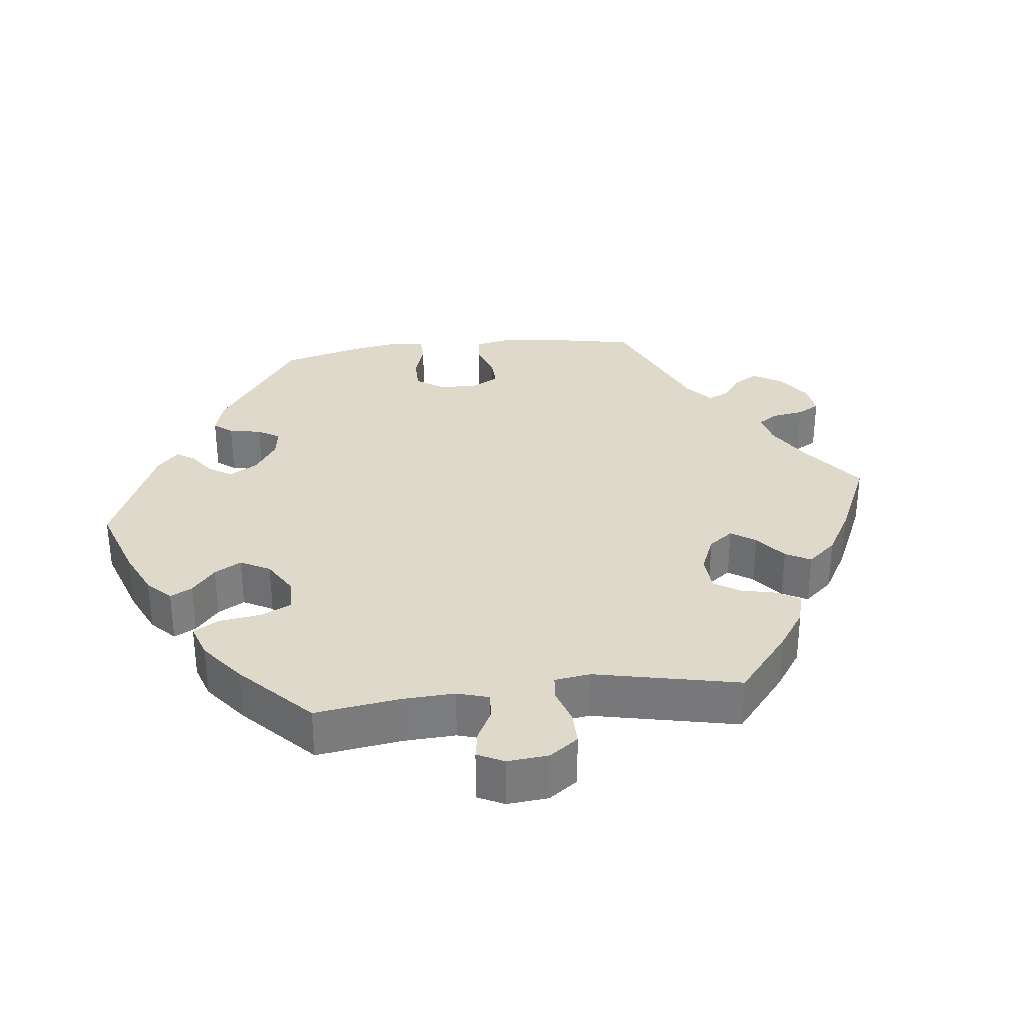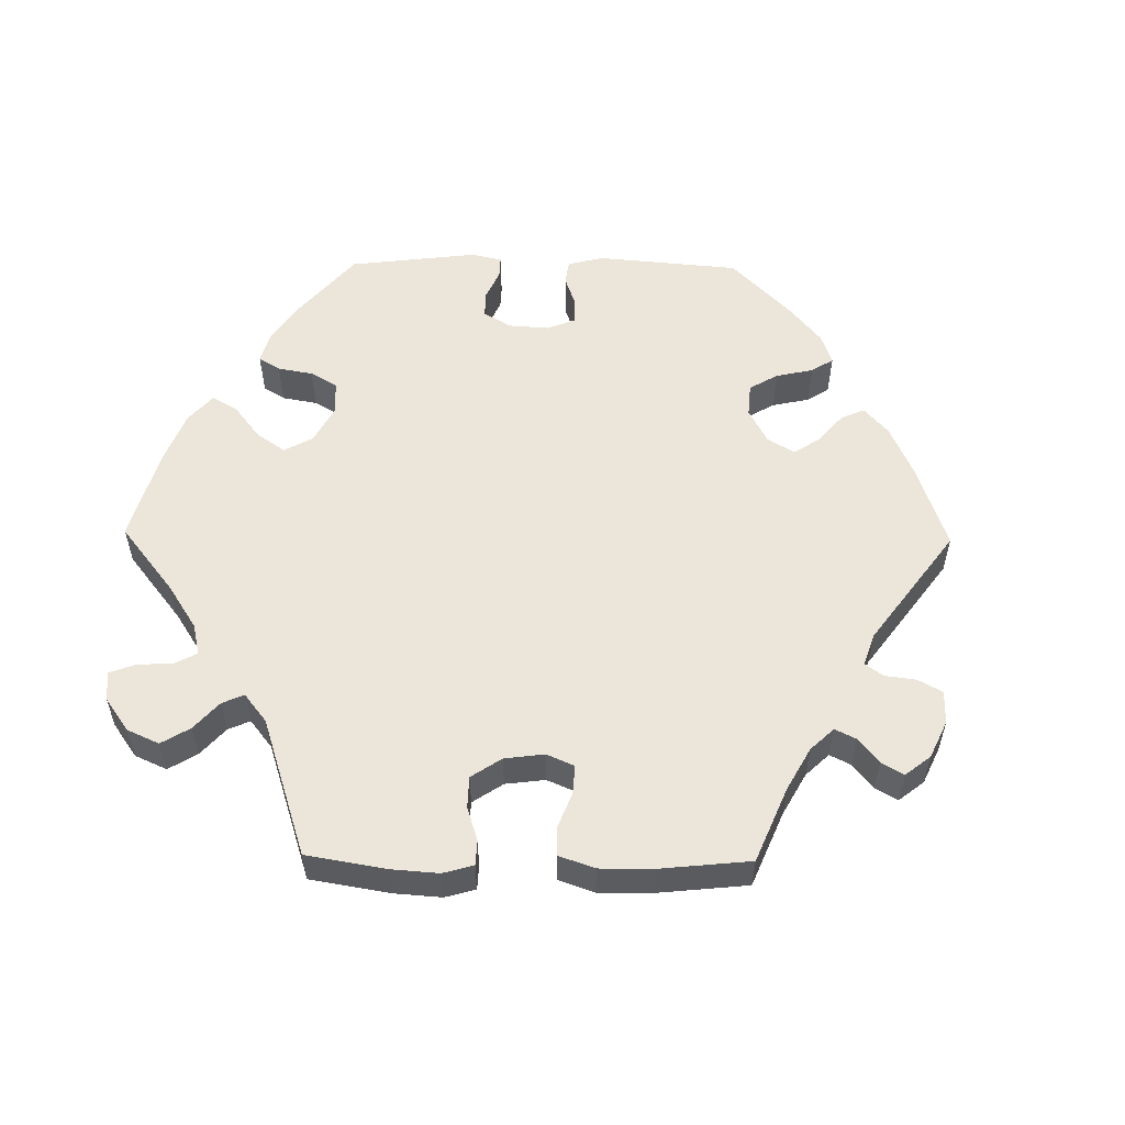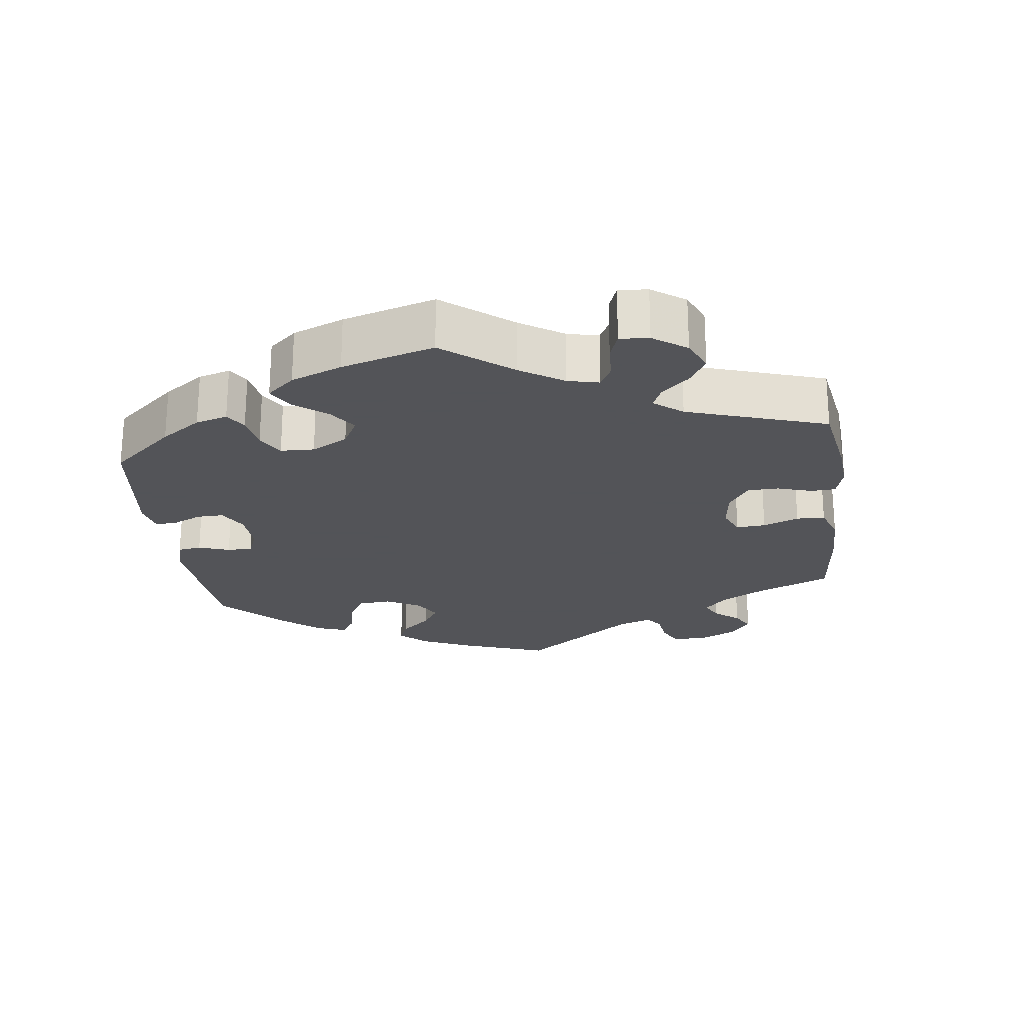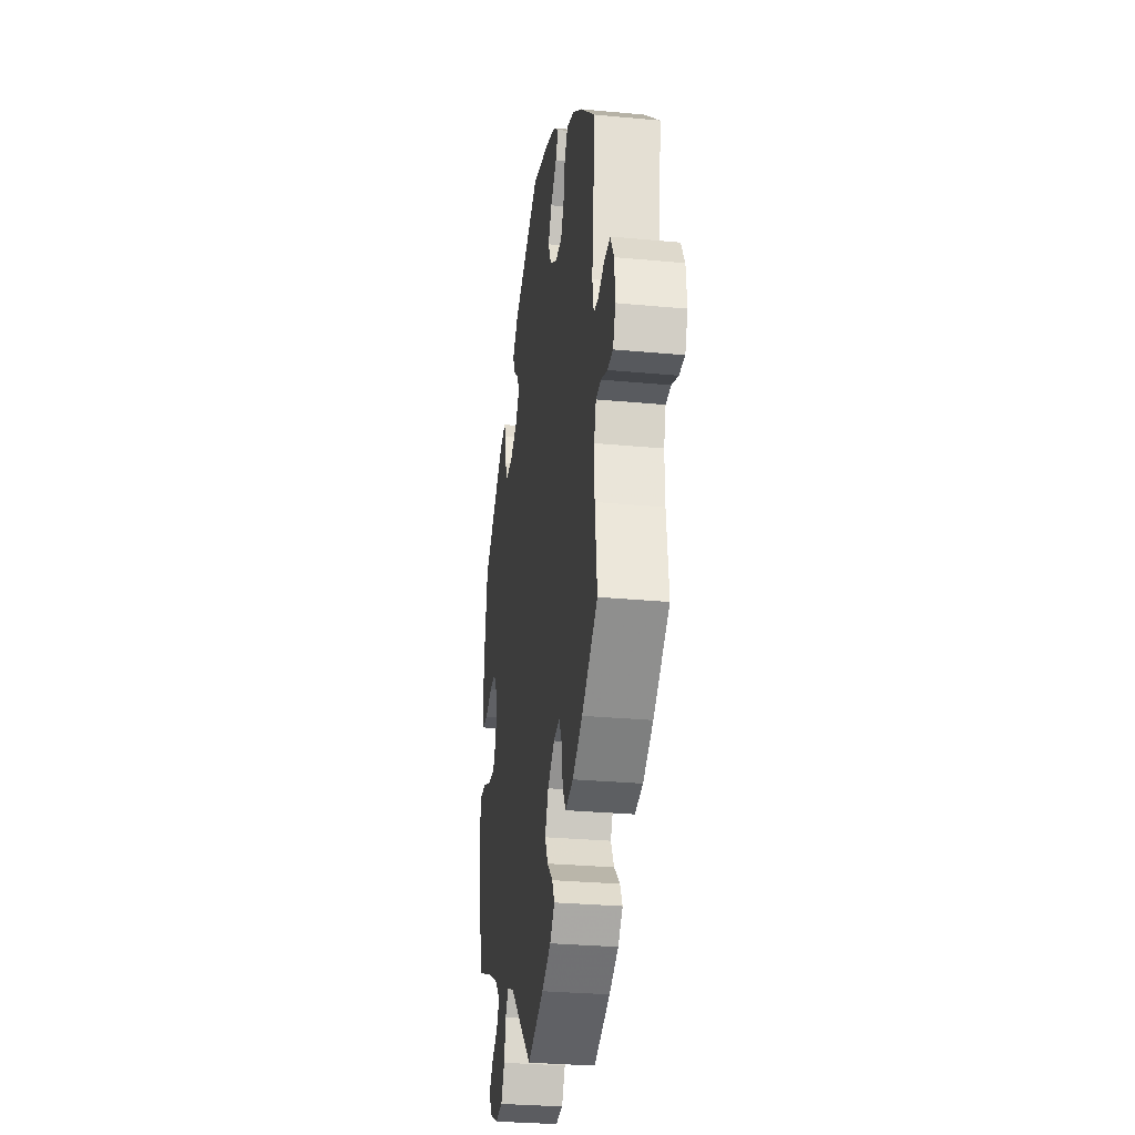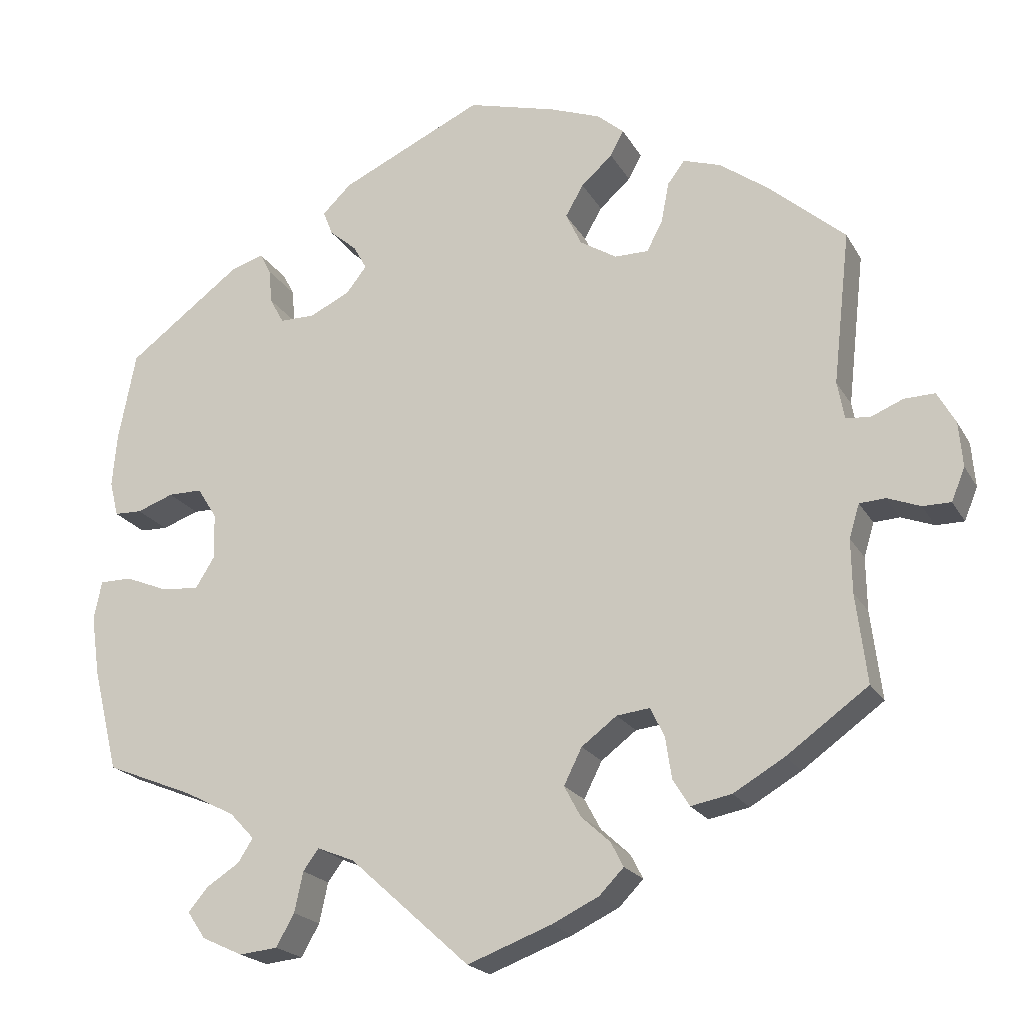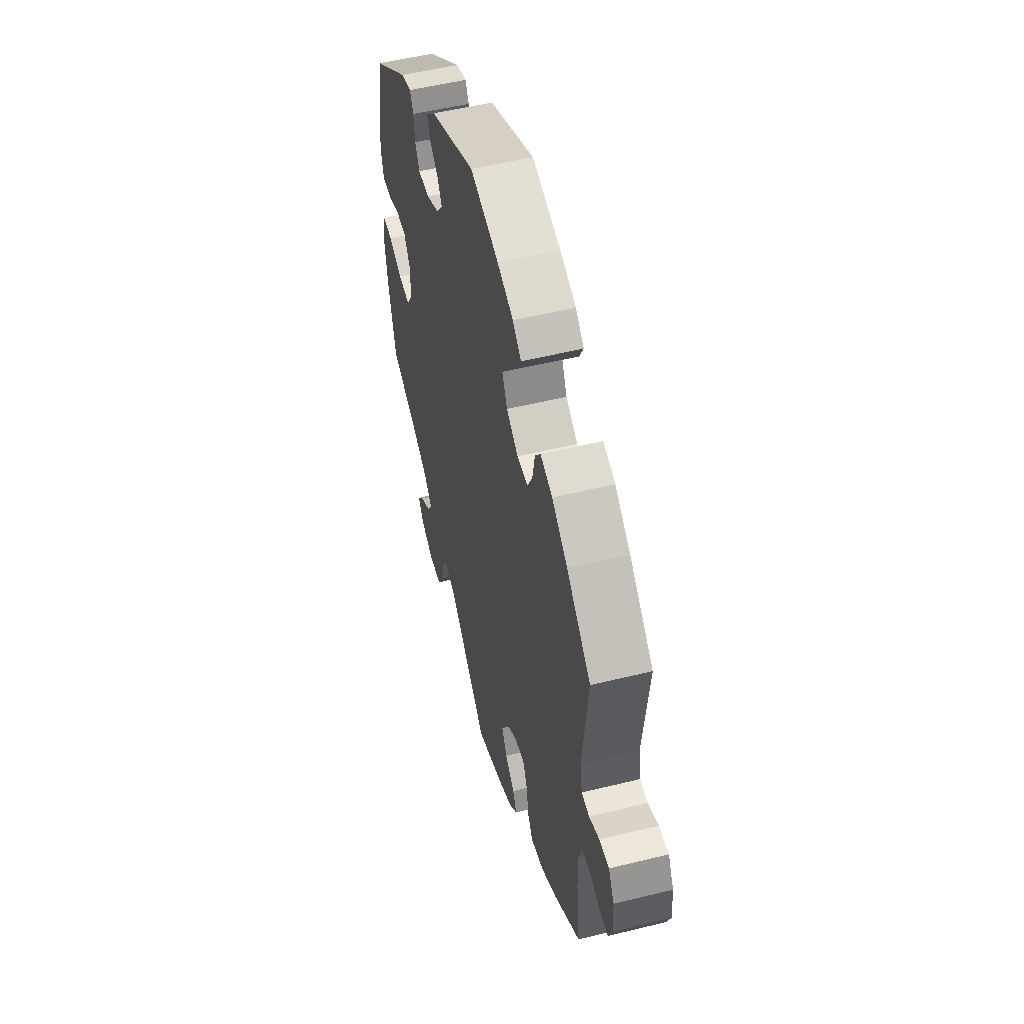
<metadata>
{"format":"obj","ext":"obj","renderer":"f3d","projection":"perspective","resolution":1024,"background":"white","views":[{"elev":31.8,"azim":143.3,"up":"+Y"},{"elev":55.9,"azim":-149.2,"up":"+Y"},{"elev":-23.4,"azim":127.2,"up":"+Y"},{"elev":-29.2,"azim":-97.9,"up":"+Z"},{"elev":-20.5,"azim":-158.1,"up":"+Z"},{"elev":52.7,"azim":-104.8,"up":"+Z"}]}
</metadata>
<code>
v -0.487 0.07 -0.176
v -0.486 0.07 -0.108
v -0.499 0.07 -0.065
v -0.532 0.07 -0.063
v -0.574 0.07 -0.079
v -0.61 0.07 -0.079
v -0.627 0.07 -0.037
v -0.622 0.07 0.02
v -0.599 0.07 0.061
v -0.56 0.07 0.06
v -0.519 0.07 0.043
v -0.488 0.07 0.046
v -0.479 0.07 0.094
v -0.501 0.07 0.289
v -0.404 0.07 0.373
v -0.342 0.07 0.418
v -0.294 0.07 0.434
v -0.272 0.07 0.405
v -0.262 0.07 0.353
v -0.242 0.07 0.315
v -0.199 0.07 0.315
v -0.152 0.07 0.344
v -0.132 0.07 0.386
v -0.155 0.07 0.426
v -0.195 0.07 0.462
v -0.212 0.07 0.494
v -0.178 0.07 0.523
v -0.114 0.07 0.547
v 0 0.07 0.578
v 0.182 0.07 0.493
v 0.219 0.07 0.457
v 0.207 0.07 0.426
v 0.172 0.07 0.396
v 0.155 0.07 0.365
v 0.181 0.07 0.332
v 0.232 0.07 0.307
v 0.277 0.07 0.307
v 0.295 0.07 0.34
v 0.299 0.07 0.384
v 0.313 0.07 0.411
v 0.355 0.07 0.398
v 0.5 0.07 0.289
v 0.522 0.07 0.176
v 0.528 0.07 0.108
v 0.517 0.07 0.063
v 0.482 0.07 0.062
v 0.435 0.07 0.079
v 0.392 0.07 0.079
v 0.367 0.07 0.039
v 0.366 0.07 -0.019
v 0.39 0.07 -0.058
v 0.438 0.07 -0.054
v 0.492 0.07 -0.032
v 0.533 0.07 -0.032
v 0.543 0.07 -0.082
v 0.532 0.07 -0.158
v 0.5 0.07 -0.289
v 0.388 0.07 -0.334
v 0.324 0.07 -0.367
v 0.293 0.07 -0.4
v 0.312 0.07 -0.43
v 0.354 0.07 -0.457
v 0.379 0.07 -0.487
v 0.356 0.07 -0.521
v 0.304 0.07 -0.545
v 0.255 0.07 -0.54
v 0.232 0.07 -0.499
v 0.221 0.07 -0.448
v 0.201 0.07 -0.421
v 0.154 0.07 -0.44
v 0.001 0.07 -0.578
v -0.106 0.07 -0.538
v -0.166 0.07 -0.509
v -0.197 0.07 -0.477
v -0.181 0.07 -0.446
v -0.144 0.07 -0.412
v -0.123 0.07 -0.373
v -0.146 0.07 -0.327
v -0.191 0.07 -0.293
v -0.233 0.07 -0.288
v -0.251 0.07 -0.325
v -0.259 0.07 -0.378
v -0.28 0.07 -0.412
v -0.332 0.07 -0.402
v -0.397 0.07 -0.364
v -0.501 0.07 -0.289
v -0.487 0 -0.176
v -0.486 0 -0.108
v -0.499 0 -0.065
v -0.532 0 -0.063
v -0.574 0 -0.079
v -0.61 0 -0.079
v -0.627 0 -0.037
v -0.622 0 0.02
v -0.599 0 0.061
v -0.56 0 0.06
v -0.519 0 0.043
v -0.488 0 0.046
v -0.479 0 0.094
v -0.501 0 0.289
v -0.404 0 0.373
v -0.342 0 0.418
v -0.294 0 0.434
v -0.272 0 0.405
v -0.262 0 0.353
v -0.242 0 0.315
v -0.199 0 0.315
v -0.152 0 0.344
v -0.132 0 0.386
v -0.155 0 0.426
v -0.195 0 0.462
v -0.212 0 0.494
v -0.178 0 0.523
v -0.114 0 0.547
v 0 0 0.578
v 0.182 0 0.493
v 0.219 0 0.457
v 0.207 0 0.426
v 0.172 0 0.396
v 0.155 0 0.365
v 0.181 0 0.332
v 0.232 0 0.307
v 0.277 0 0.307
v 0.295 0 0.34
v 0.299 0 0.384
v 0.313 0 0.411
v 0.355 0 0.398
v 0.5 0 0.289
v 0.522 0 0.176
v 0.528 0 0.108
v 0.517 0 0.063
v 0.482 0 0.062
v 0.435 0 0.079
v 0.392 0 0.079
v 0.367 0 0.039
v 0.366 0 -0.019
v 0.39 0 -0.058
v 0.438 0 -0.054
v 0.492 0 -0.032
v 0.533 0 -0.032
v 0.543 0 -0.082
v 0.532 0 -0.158
v 0.5 0 -0.289
v 0.388 0 -0.334
v 0.324 0 -0.367
v 0.293 0 -0.4
v 0.312 0 -0.43
v 0.354 0 -0.457
v 0.379 0 -0.487
v 0.356 0 -0.521
v 0.304 0 -0.545
v 0.255 0 -0.54
v 0.232 0 -0.499
v 0.221 0 -0.448
v 0.201 0 -0.421
v 0.154 0 -0.44
v 0.001 0 -0.578
v -0.106 0 -0.538
v -0.166 0 -0.509
v -0.197 0 -0.477
v -0.181 0 -0.446
v -0.144 0 -0.412
v -0.123 0 -0.373
v -0.146 0 -0.327
v -0.191 0 -0.293
v -0.233 0 -0.288
v -0.251 0 -0.325
v -0.259 0 -0.378
v -0.28 0 -0.412
v -0.332 0 -0.402
v -0.397 0 -0.364
v -0.501 0 -0.289
f 85 86 1
f 84 85 1 2
f 81 82 83 84
f 80 81 84 2
f 79 80 2 3
f 73 74 75 76
f 73 76 77
f 70 71 72 73
f 69 70 73 77
f 65 66 67 68
f 65 68 69
f 64 65 69
f 61 62 63 64
f 60 61 64 69
f 59 60 69 77
f 55 56 57 58
f 52 53 54 55
f 51 52 55 58
f 50 51 58 59
f 44 45 46 47
f 44 47 48
f 43 44 48
f 42 43 48
f 41 42 48 49
f 38 39 40 41
f 37 38 41 49
f 30 31 32 33
f 30 33 34
f 29 30 34
f 28 29 34
f 27 28 34 35
f 24 25 26 27
f 23 24 27 35
f 16 17 18 19
f 16 19 20
f 13 14 15 16
f 12 13 16 20
f 8 9 10 11
f 8 11 12
f 7 8 12
f 4 5 6 7
f 3 4 7 12
f 79 3 12 20
f 50 59 77 78
f 36 37 49 50
f 22 23 35 36
f 21 22 36 50
f 50 78 79
f 20 21 50 79
f 87 172 171
f 88 87 171 170
f 170 169 168 167
f 88 170 167 166
f 89 88 166 165
f 162 161 160 159
f 163 162 159
f 159 158 157 156
f 163 159 156 155
f 154 153 152 151
f 155 154 151
f 155 151 150
f 150 149 148 147
f 155 150 147 146
f 163 155 146 145
f 144 143 142 141
f 141 140 139 138
f 144 141 138 137
f 145 144 137 136
f 133 132 131 130
f 134 133 130
f 134 130 129
f 134 129 128
f 135 134 128 127
f 127 126 125 124
f 135 127 124 123
f 119 118 117 116
f 120 119 116
f 120 116 115
f 120 115 114
f 121 120 114 113
f 113 112 111 110
f 121 113 110 109
f 105 104 103 102
f 106 105 102
f 102 101 100 99
f 106 102 99 98
f 97 96 95 94
f 98 97 94
f 98 94 93
f 93 92 91 90
f 98 93 90 89
f 106 98 89 165
f 164 163 145 136
f 136 135 123 122
f 122 121 109 108
f 136 122 108 107
f 165 164 136
f 165 136 107 106
f 1 87 88 2
f 2 88 89 3
f 3 89 90 4
f 4 90 91 5
f 5 91 92 6
f 6 92 93 7
f 7 93 94 8
f 8 94 95 9
f 9 95 96 10
f 10 96 97 11
f 11 97 98 12
f 12 98 99 13
f 13 99 100 14
f 14 100 101 15
f 15 101 102 16
f 16 102 103 17
f 17 103 104 18
f 18 104 105 19
f 19 105 106 20
f 20 106 107 21
f 21 107 108 22
f 22 108 109 23
f 23 109 110 24
f 24 110 111 25
f 25 111 112 26
f 26 112 113 27
f 27 113 114 28
f 28 114 115 29
f 29 115 116 30
f 30 116 117 31
f 31 117 118 32
f 32 118 119 33
f 33 119 120 34
f 34 120 121 35
f 35 121 122 36
f 36 122 123 37
f 37 123 124 38
f 38 124 125 39
f 39 125 126 40
f 40 126 127 41
f 41 127 128 42
f 42 128 129 43
f 43 129 130 44
f 44 130 131 45
f 45 131 132 46
f 46 132 133 47
f 47 133 134 48
f 48 134 135 49
f 49 135 136 50
f 50 136 137 51
f 51 137 138 52
f 52 138 139 53
f 53 139 140 54
f 54 140 141 55
f 55 141 142 56
f 56 142 143 57
f 57 143 144 58
f 58 144 145 59
f 59 145 146 60
f 60 146 147 61
f 61 147 148 62
f 62 148 149 63
f 63 149 150 64
f 64 150 151 65
f 65 151 152 66
f 66 152 153 67
f 67 153 154 68
f 68 154 155 69
f 69 155 156 70
f 70 156 157 71
f 71 157 158 72
f 72 158 159 73
f 73 159 160 74
f 74 160 161 75
f 75 161 162 76
f 76 162 163 77
f 77 163 164 78
f 78 164 165 79
f 79 165 166 80
f 80 166 167 81
f 81 167 168 82
f 82 168 169 83
f 83 169 170 84
f 84 170 171 85
f 85 171 172 86
f 86 172 87 1

</code>
